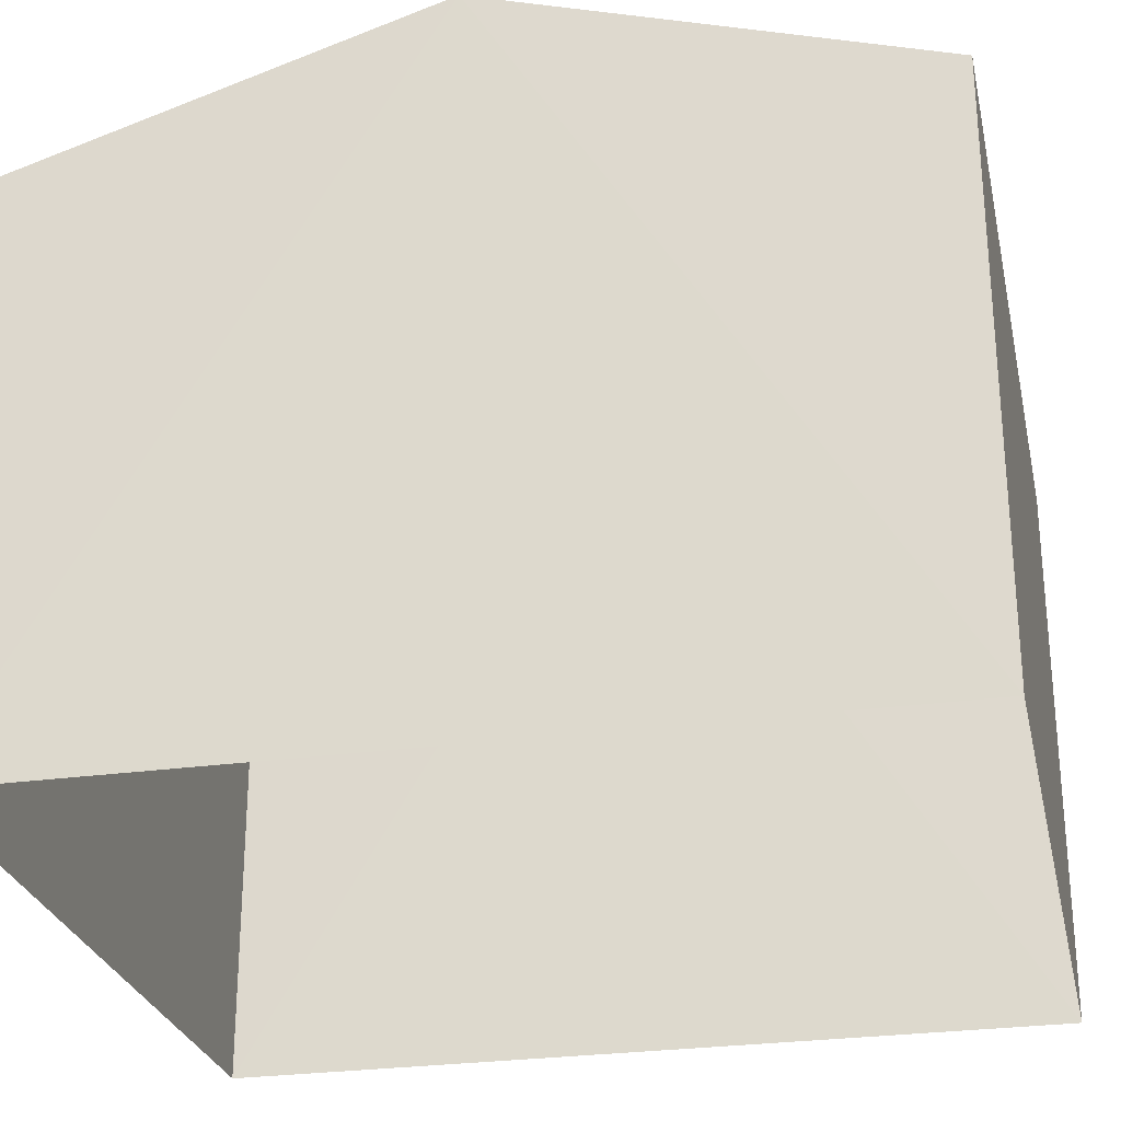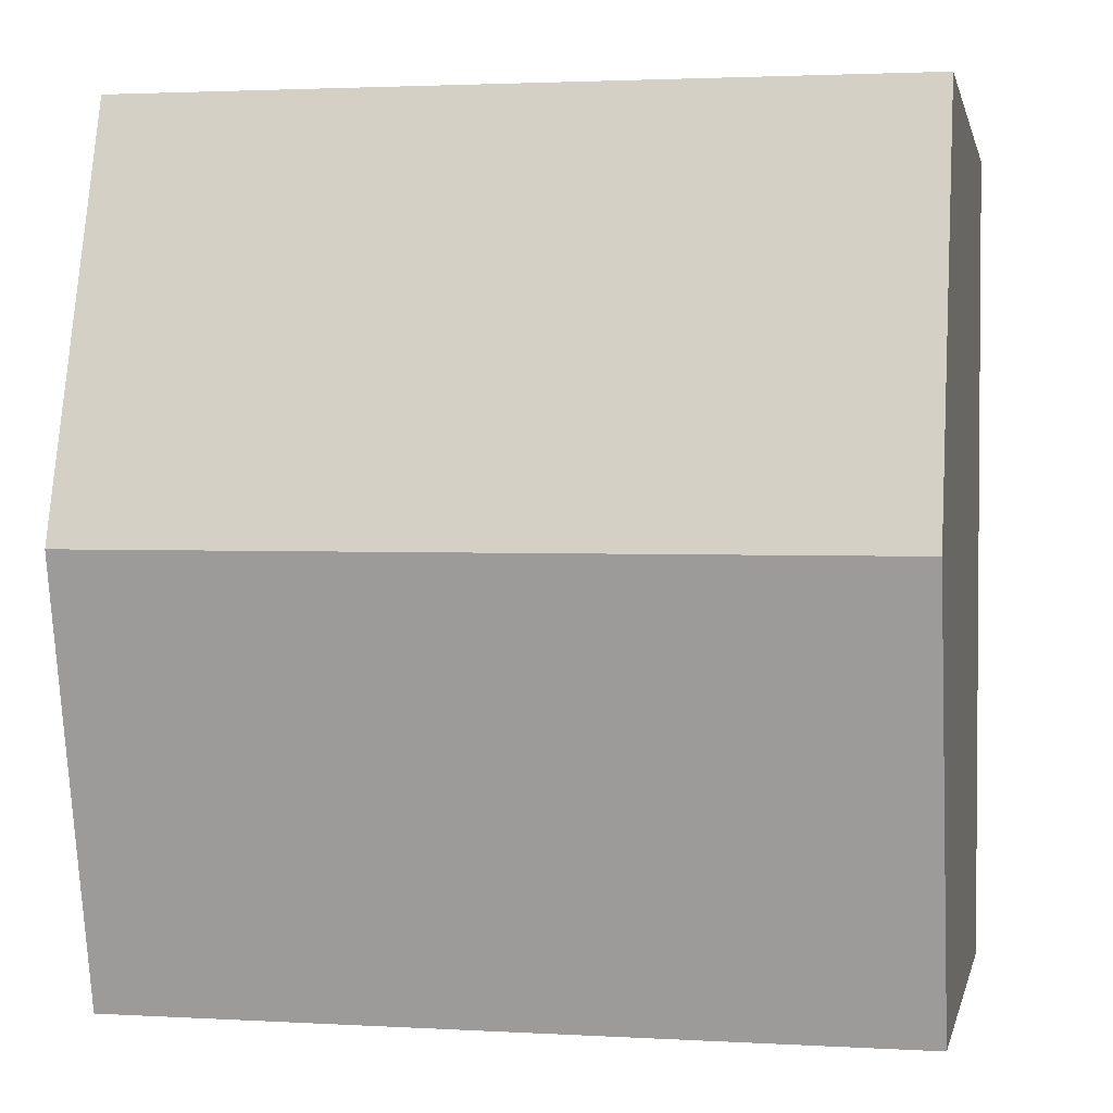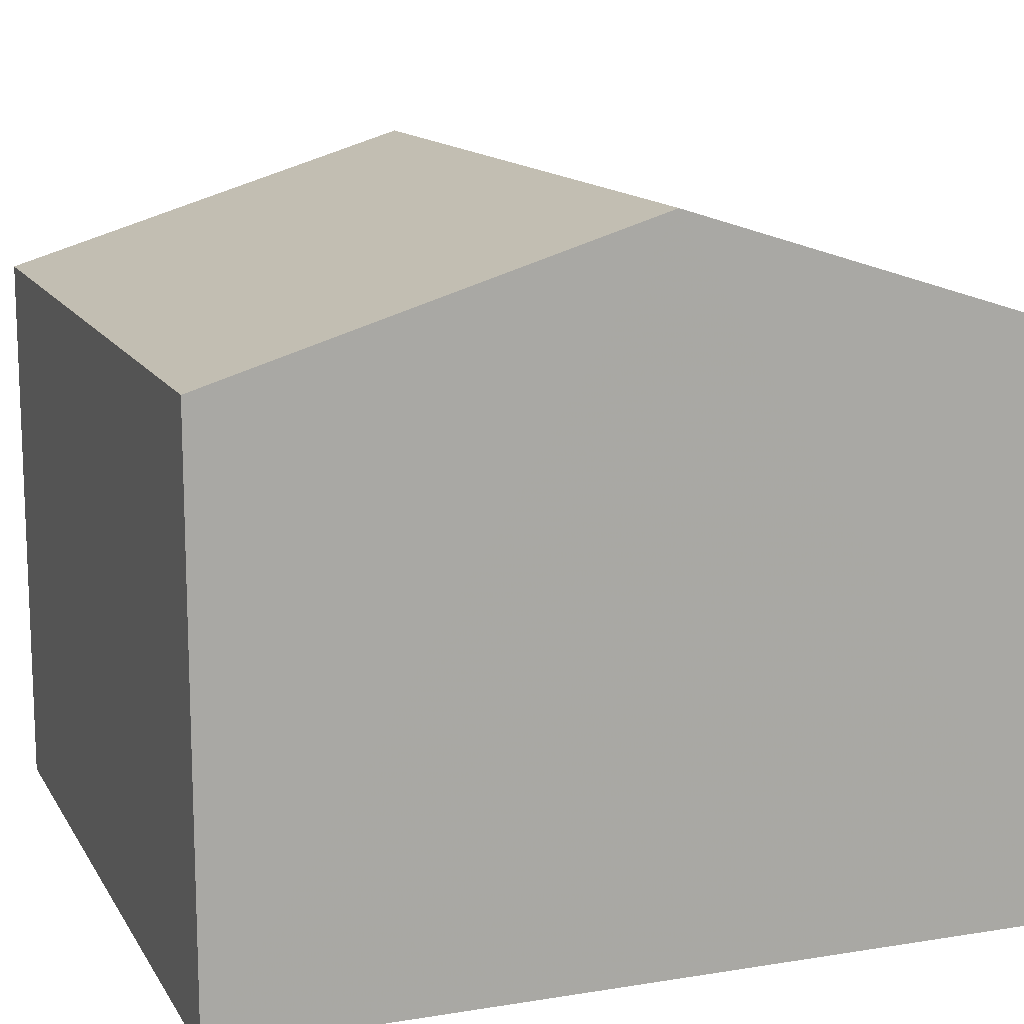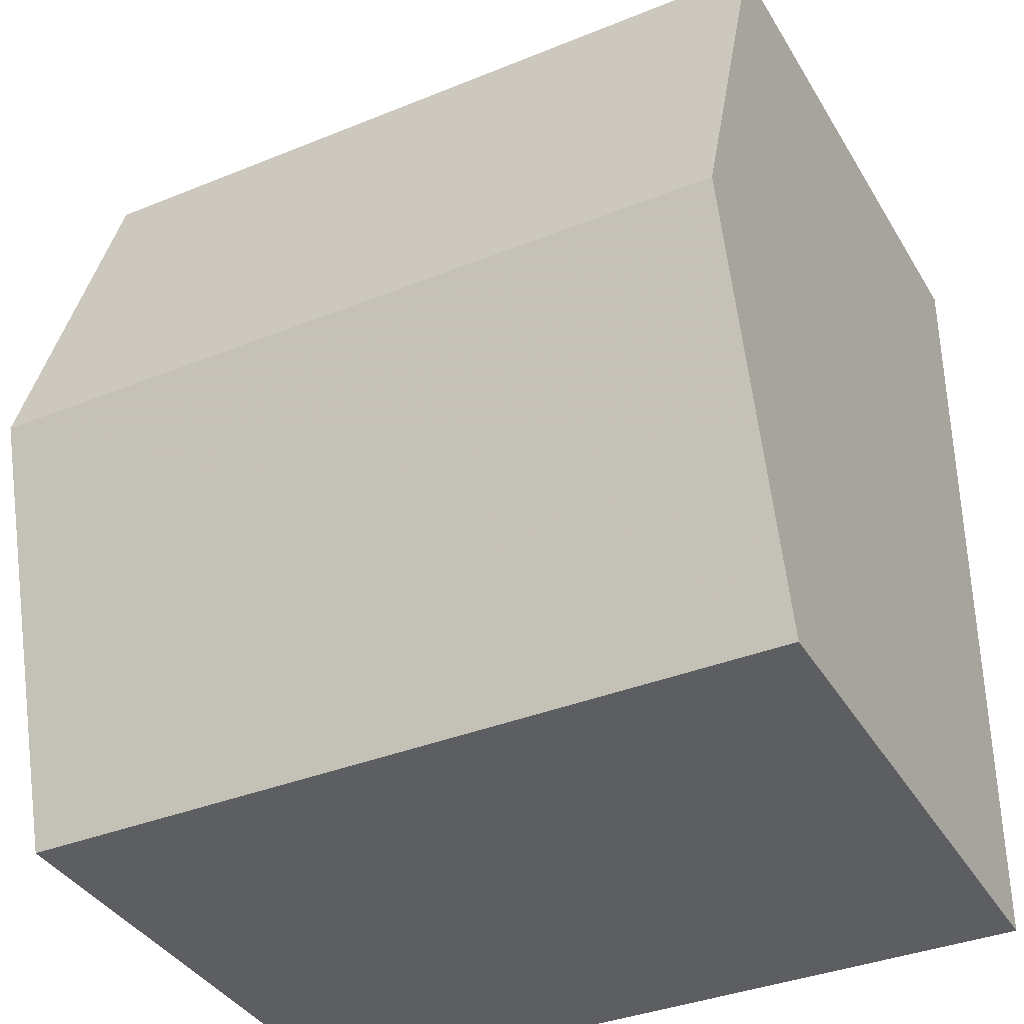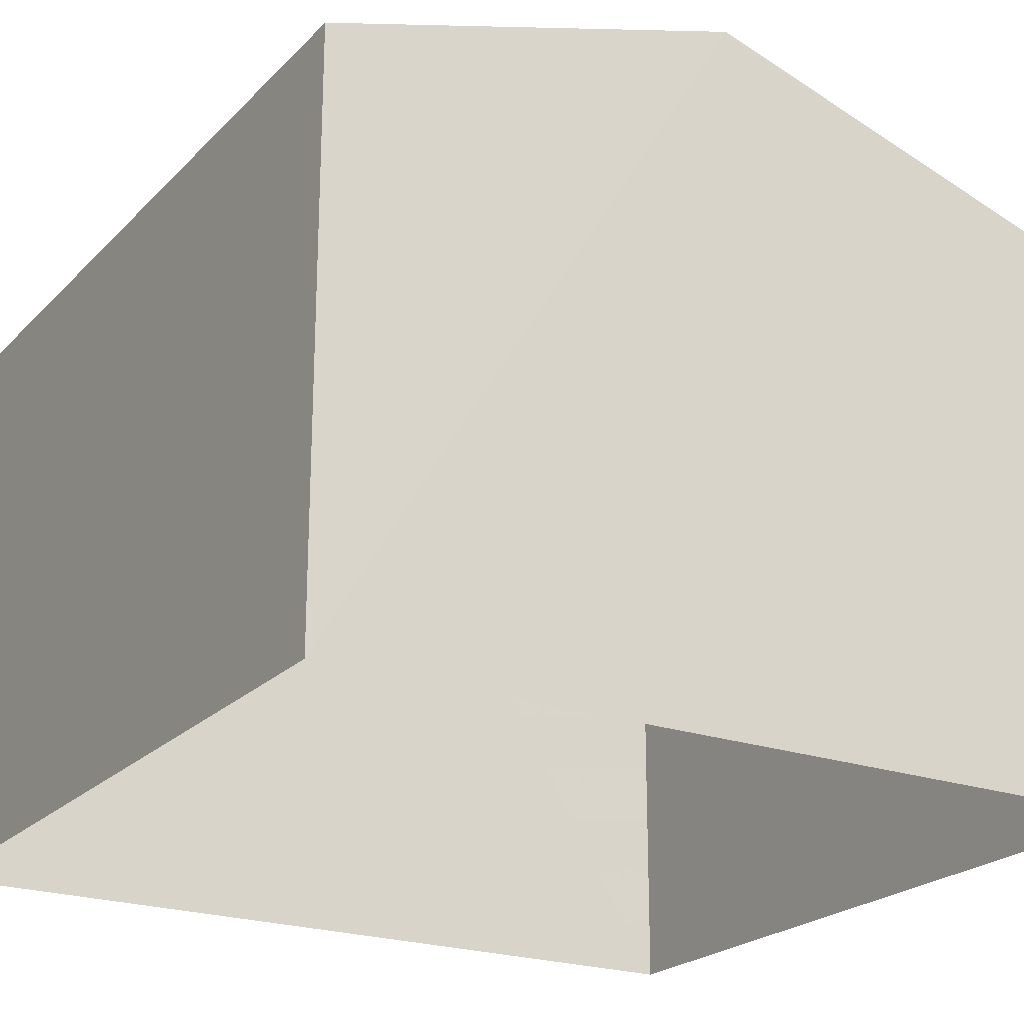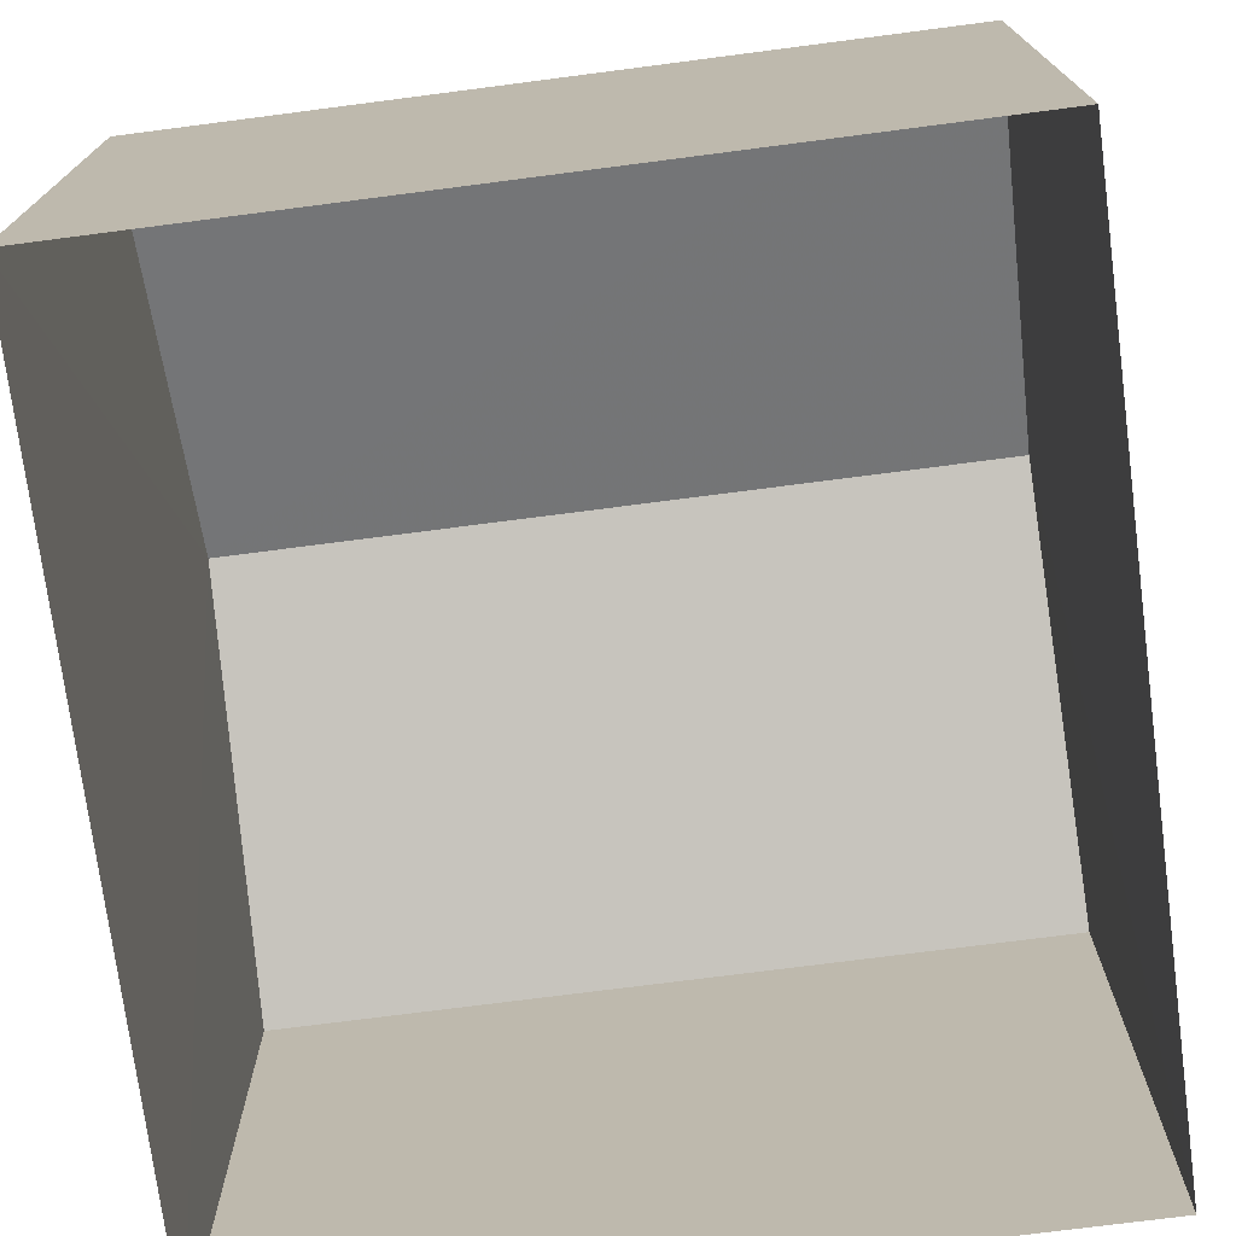
<metadata>
{"format":"obj","ext":"obj","renderer":"f3d","projection":"perspective","resolution":1024,"background":"white","views":[{"elev":-26.9,"azim":-78.2,"up":"+Z"},{"elev":0.3,"azim":11.3,"up":"+Y"},{"elev":13.4,"azim":69.3,"up":"+Z"},{"elev":-37.9,"azim":27.6,"up":"+Y"},{"elev":-22.4,"azim":-121.9,"up":"+Z"},{"elev":-73.5,"azim":-173.0,"up":"+Z"}]}
</metadata>
<code>
v -3.728e+05 -1.048e+05 26.46
v -3.728e+05 -1.048e+05 26.46
v -3.728e+05 -1.048e+05 26.46
v -3.728e+05 -1.048e+05 26.46
v -3.728e+05 -1.048e+05 33.56
v -3.728e+05 -1.048e+05 32.22
v -3.728e+05 -1.048e+05 33.56
v -3.728e+05 -1.048e+05 32.22
v -3.728e+05 -1.048e+05 32.22
v -3.728e+05 -1.048e+05 32.22
f 1 2 3
f 4 1 3
f 5 6 7
f 5 8 6
f 7 9 5
f 7 10 9
f 10 2 1
f 9 10 1
f 6 4 3
f 6 8 4
f 6 3 7
f 3 2 7
f 2 10 7
f 9 1 5
f 1 4 5
f 4 8 5

</code>
